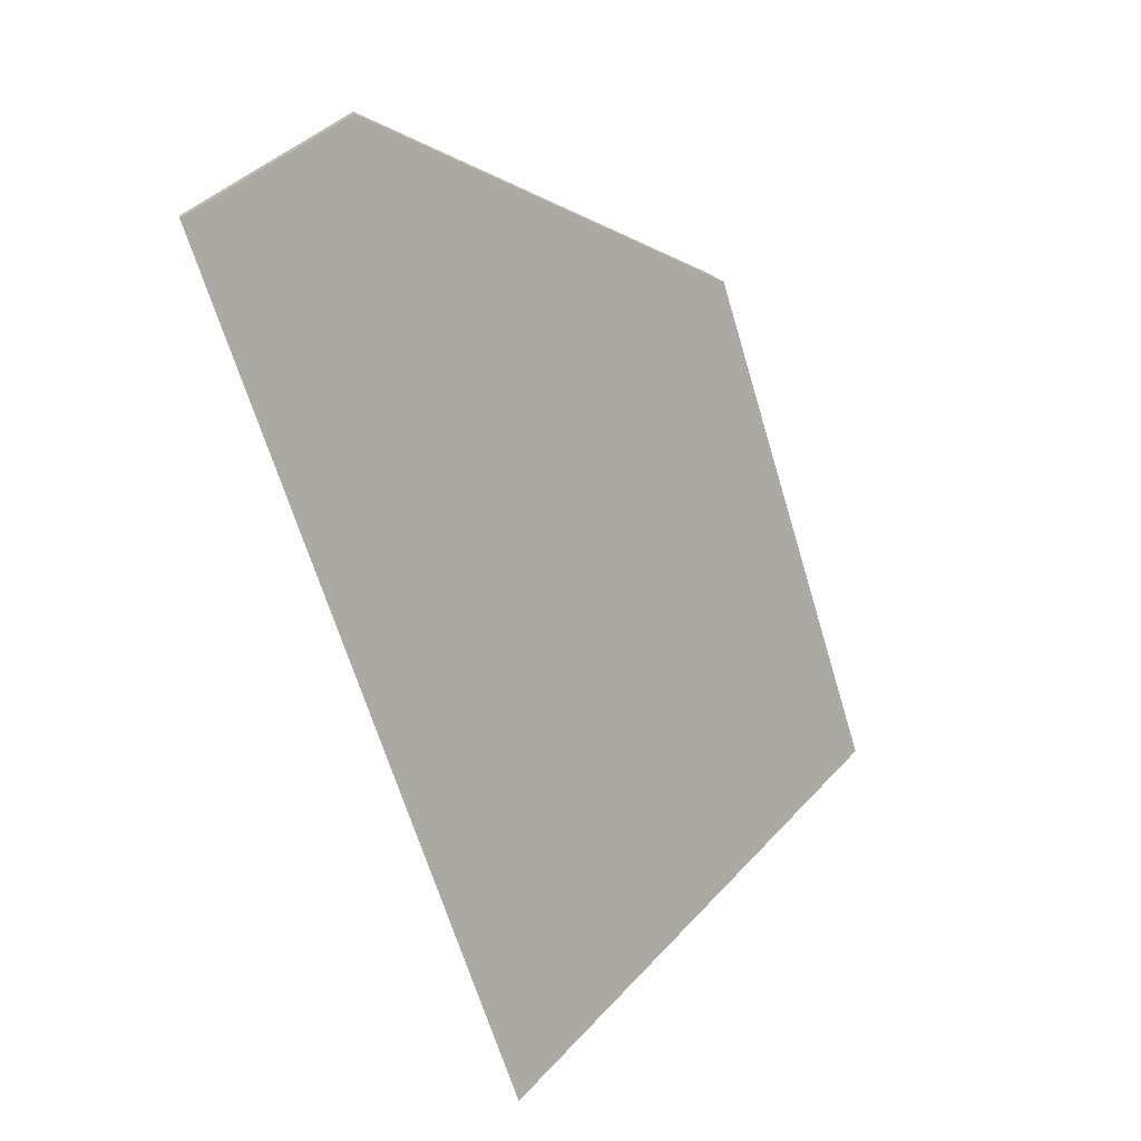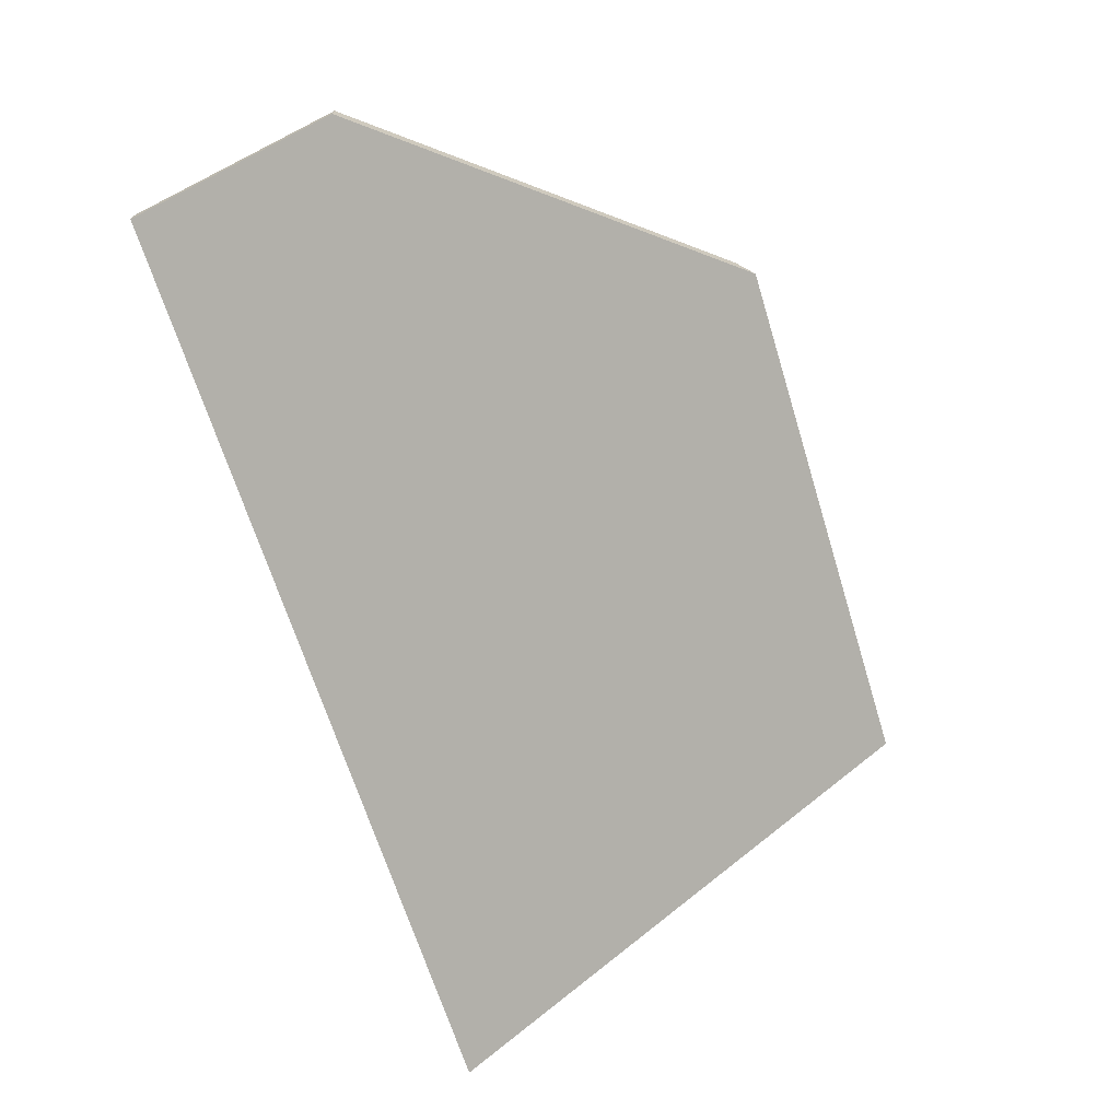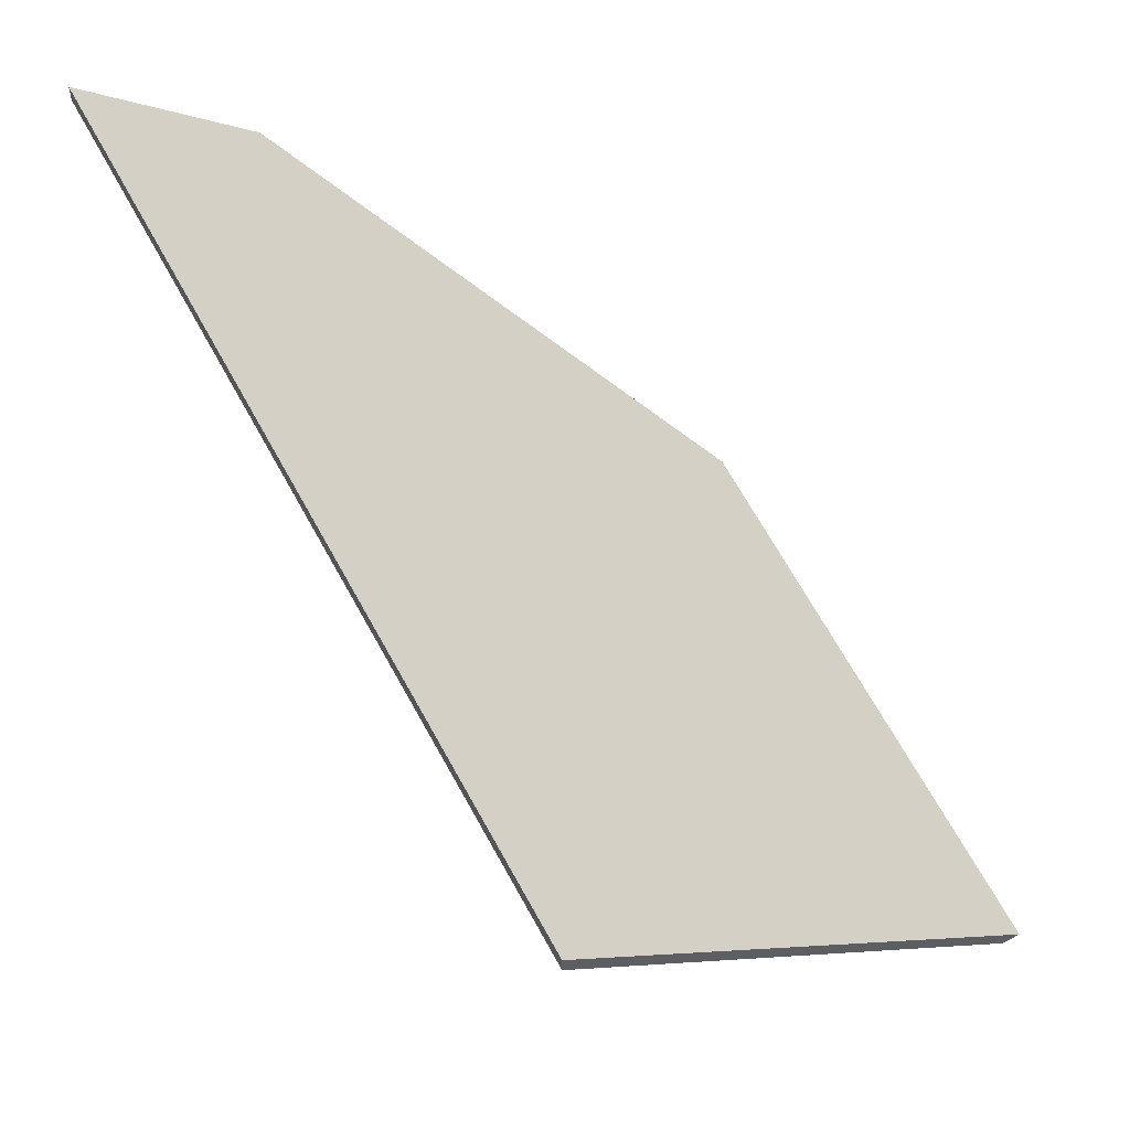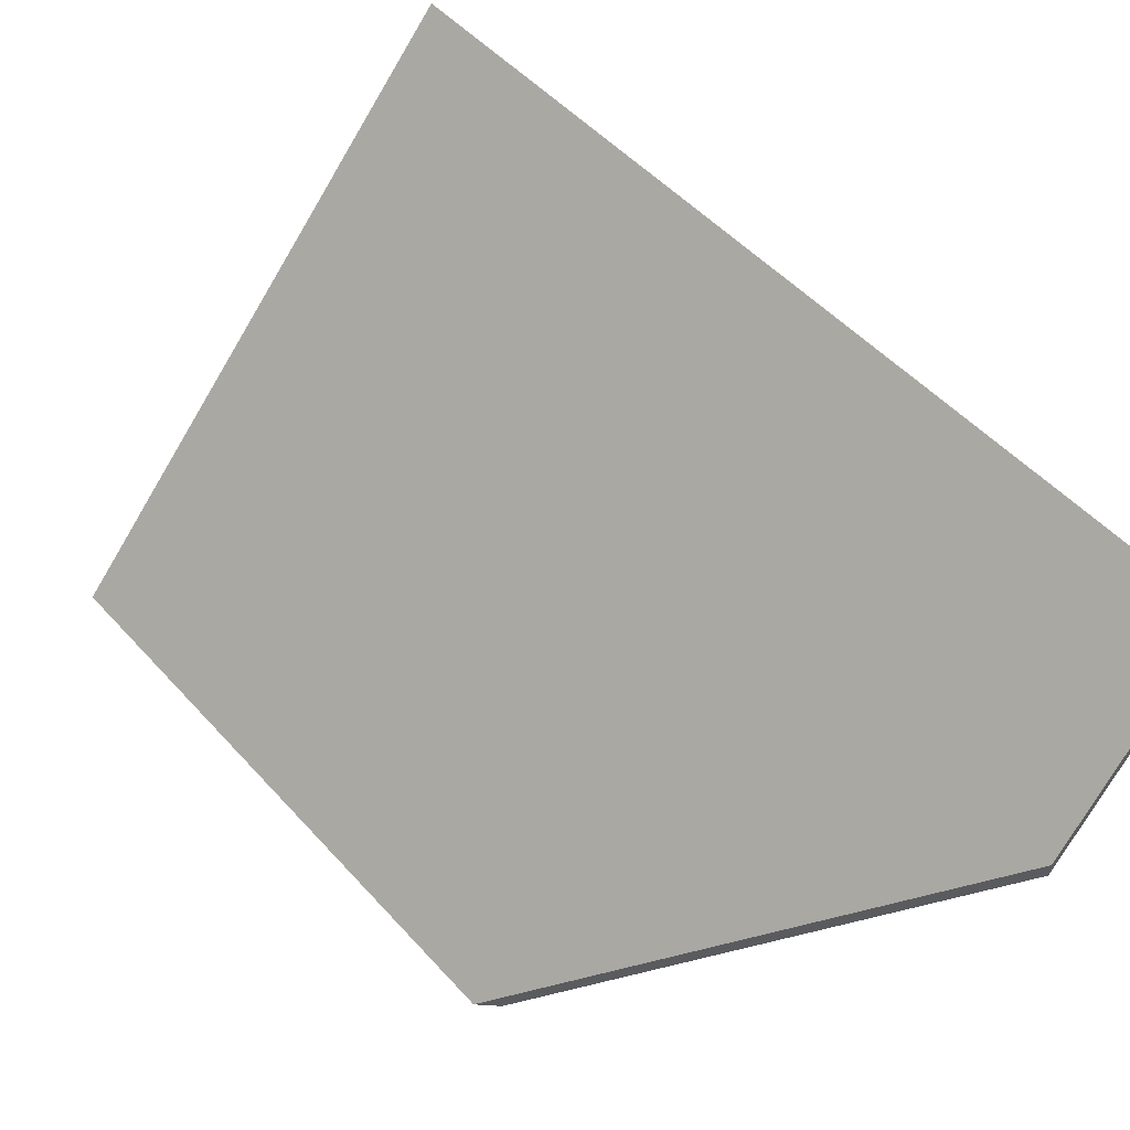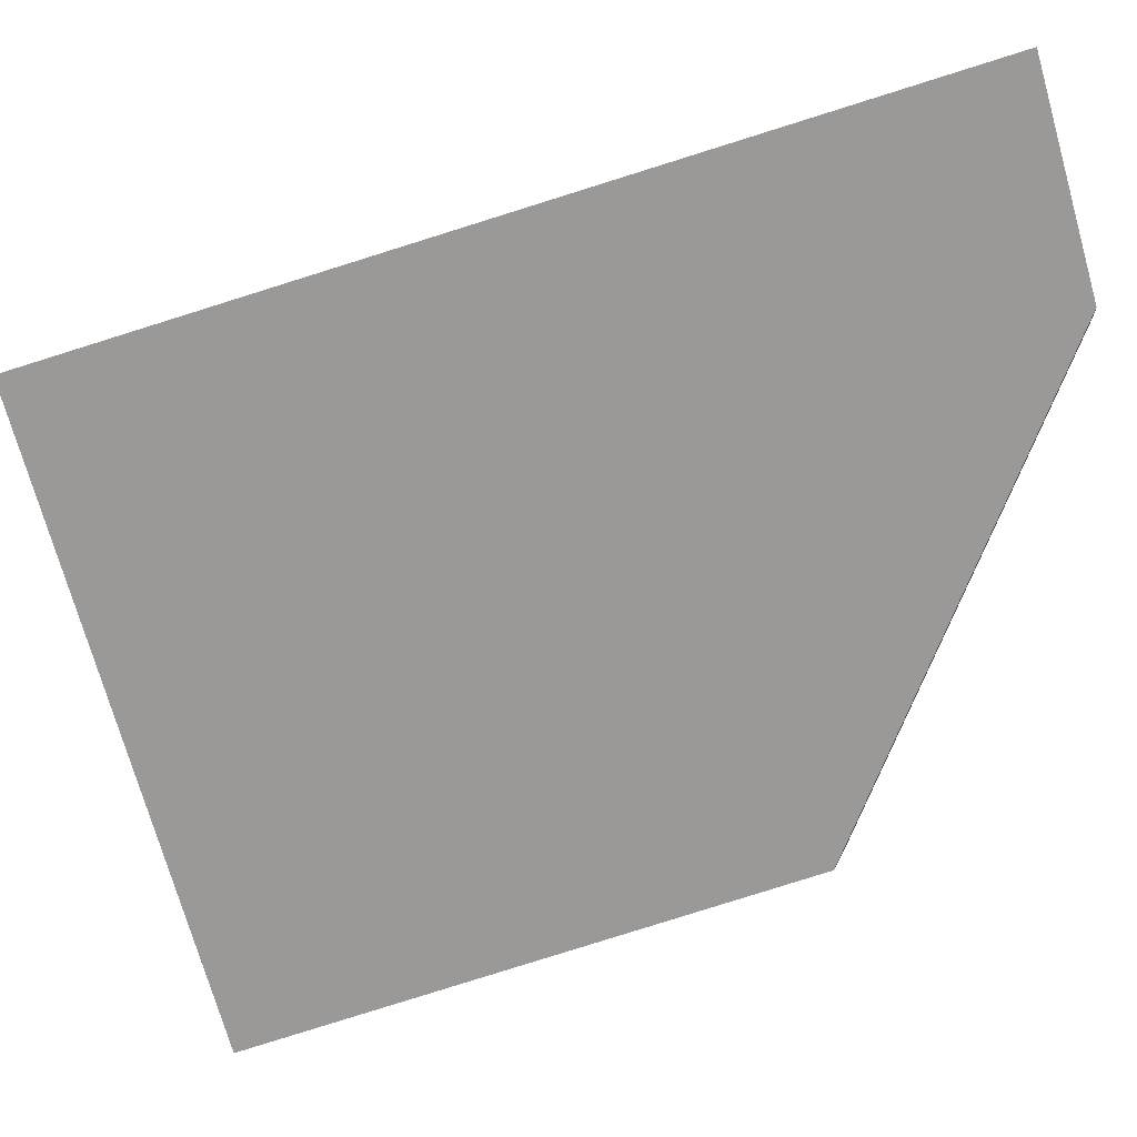
<metadata>
{"format":"obj","ext":"obj","renderer":"f3d","projection":"perspective","resolution":1024,"background":"white","views":[{"elev":16.7,"azim":172.1,"up":"+Z"},{"elev":19.3,"azim":-177.7,"up":"+Z"},{"elev":58.6,"azim":170.3,"up":"+Y"},{"elev":56.9,"azim":-24.7,"up":"+Y"},{"elev":67.4,"azim":-90.7,"up":"+Y"}]}
</metadata>
<code>
v 1.299 0.003545 1.202
v 1.243 -0.04193 1.172
v 1.218 -0.04193 1.089
v 1.281 0.02464 1.067
v 1.322 0.02832 1.192
v 1.281 0.02728 1.067
v 1.281 0.02464 1.067
v 1.218 -0.04193 1.089
v 1.215 -0.04193 1.09
v 1.215 -0.04193 1.09
v 1.218 -0.04193 1.089
v 1.243 -0.04193 1.172
v 1.239 -0.04193 1.17
v 1.322 0.03096 1.192
v 1.322 0.02832 1.192
v 1.281 0.02464 1.067
v 1.281 0.02728 1.067
v 1.239 -0.04193 1.17
v 1.243 -0.04193 1.172
v 1.299 0.003545 1.202
v 1.299 0.006179 1.202
v 1.299 0.006179 1.202
v 1.299 0.003545 1.202
v 1.322 0.02832 1.192
v 1.322 0.03096 1.192
v 1.322 0.03096 1.192
v 1.281 0.02728 1.067
v 1.215 -0.04193 1.09
v 1.239 -0.04193 1.17
v 1.299 0.006179 1.202
f 1 2 3
f 1 3 4
f 1 4 5
f 6 7 8
f 6 8 9
f 10 11 12
f 10 12 13
f 14 15 16
f 14 16 17
f 18 19 20
f 18 20 21
f 22 23 24
f 22 24 25
f 26 27 28
f 26 28 29
f 26 29 30

</code>
